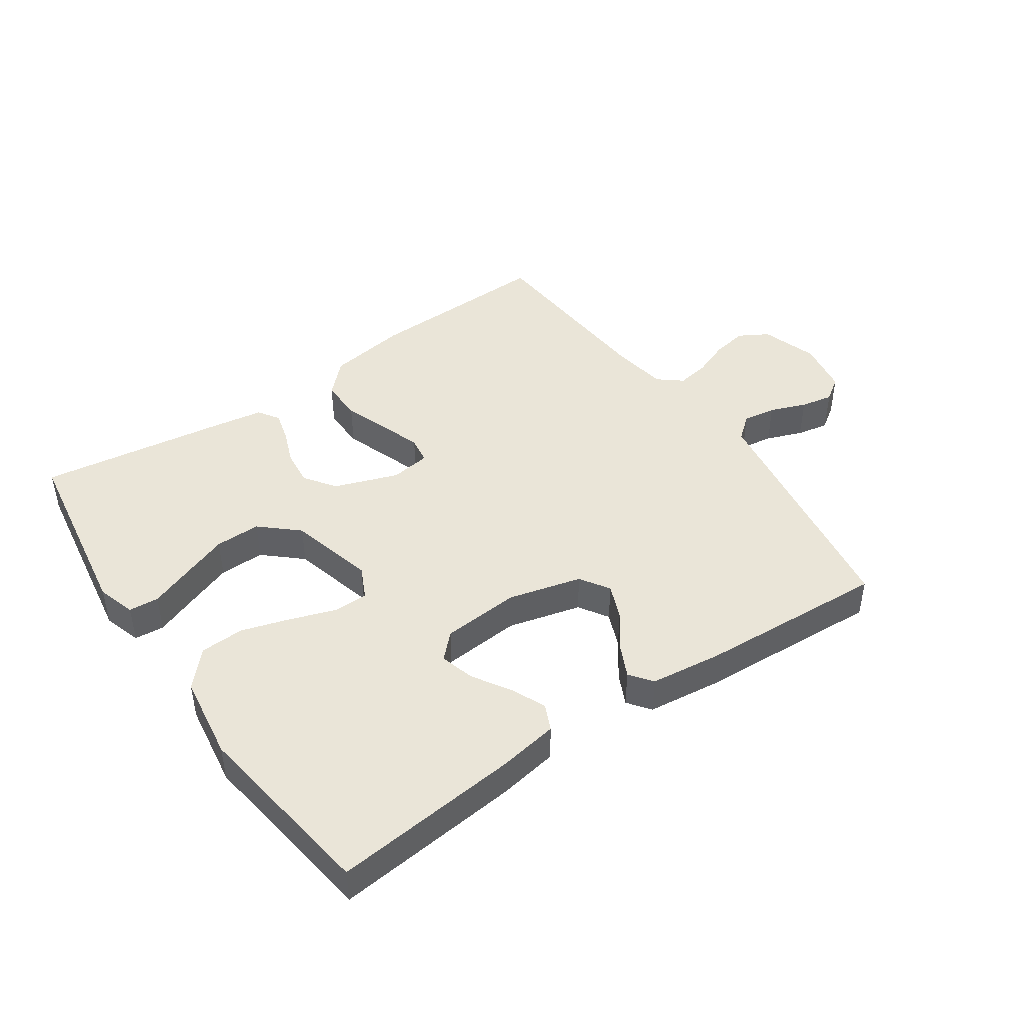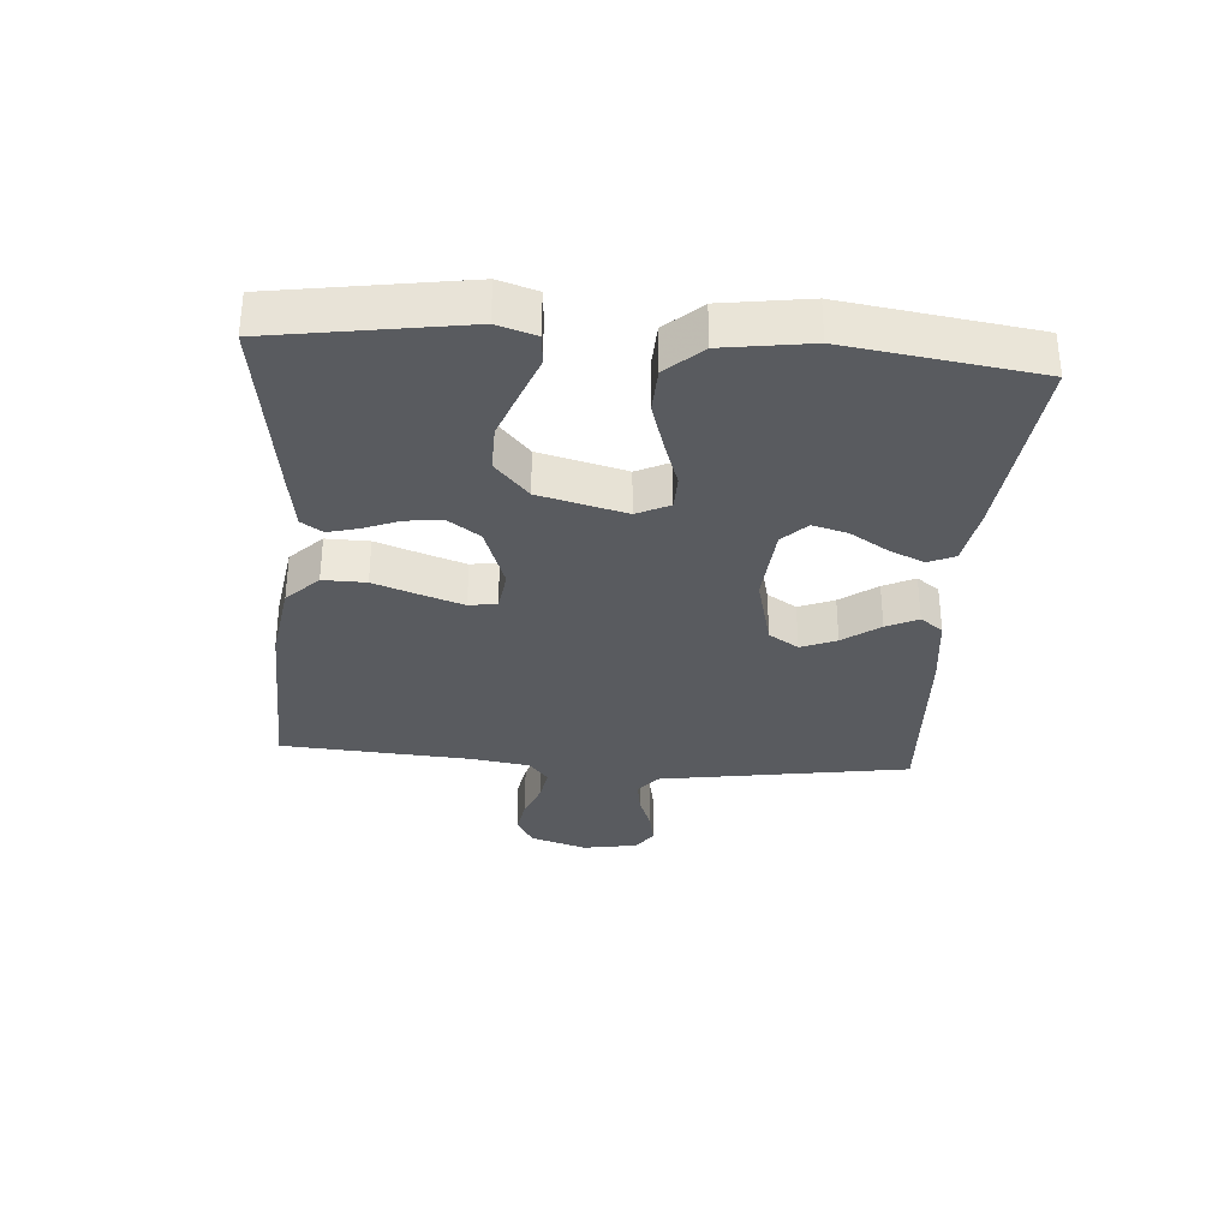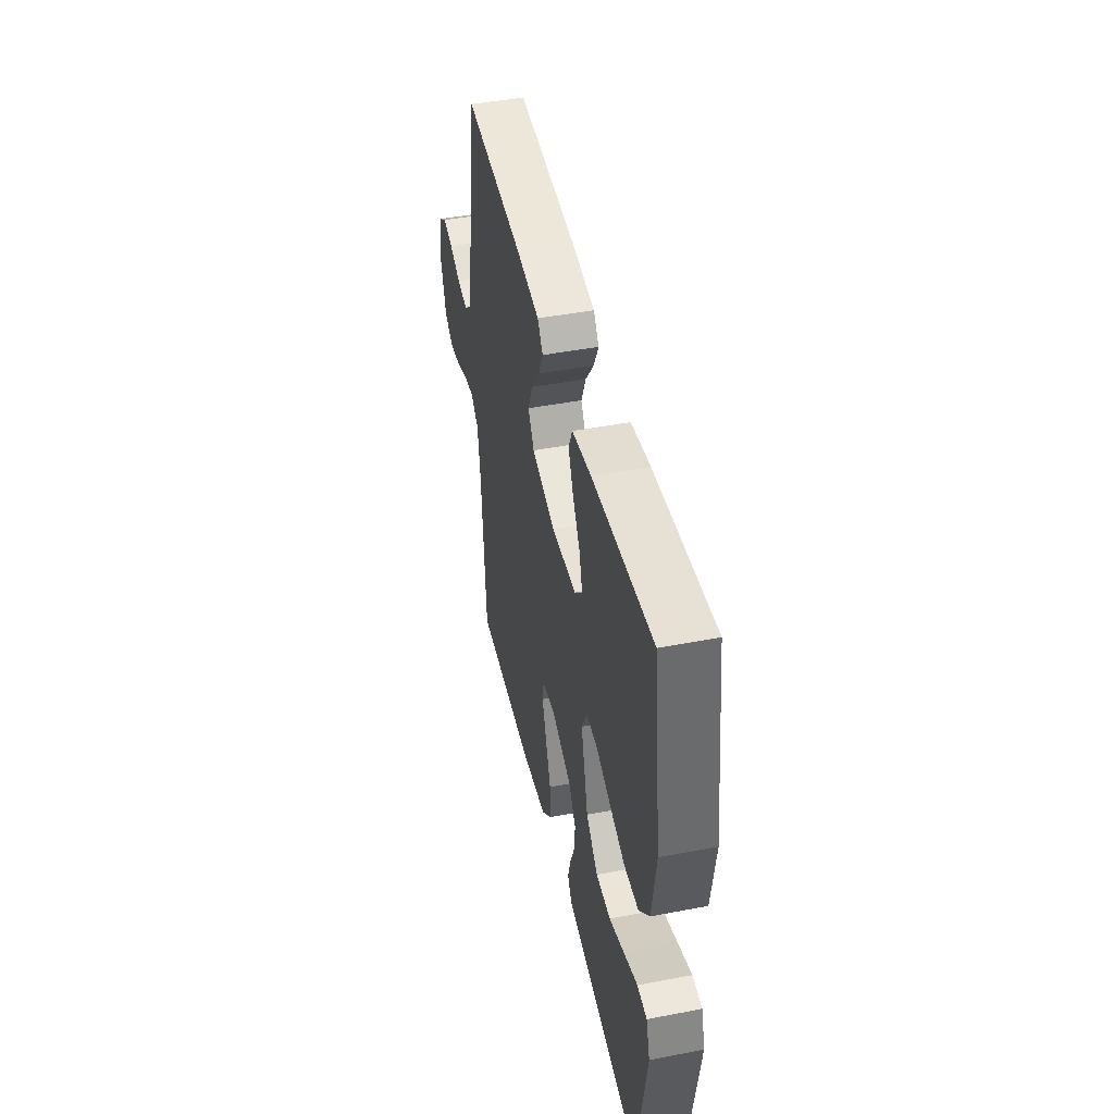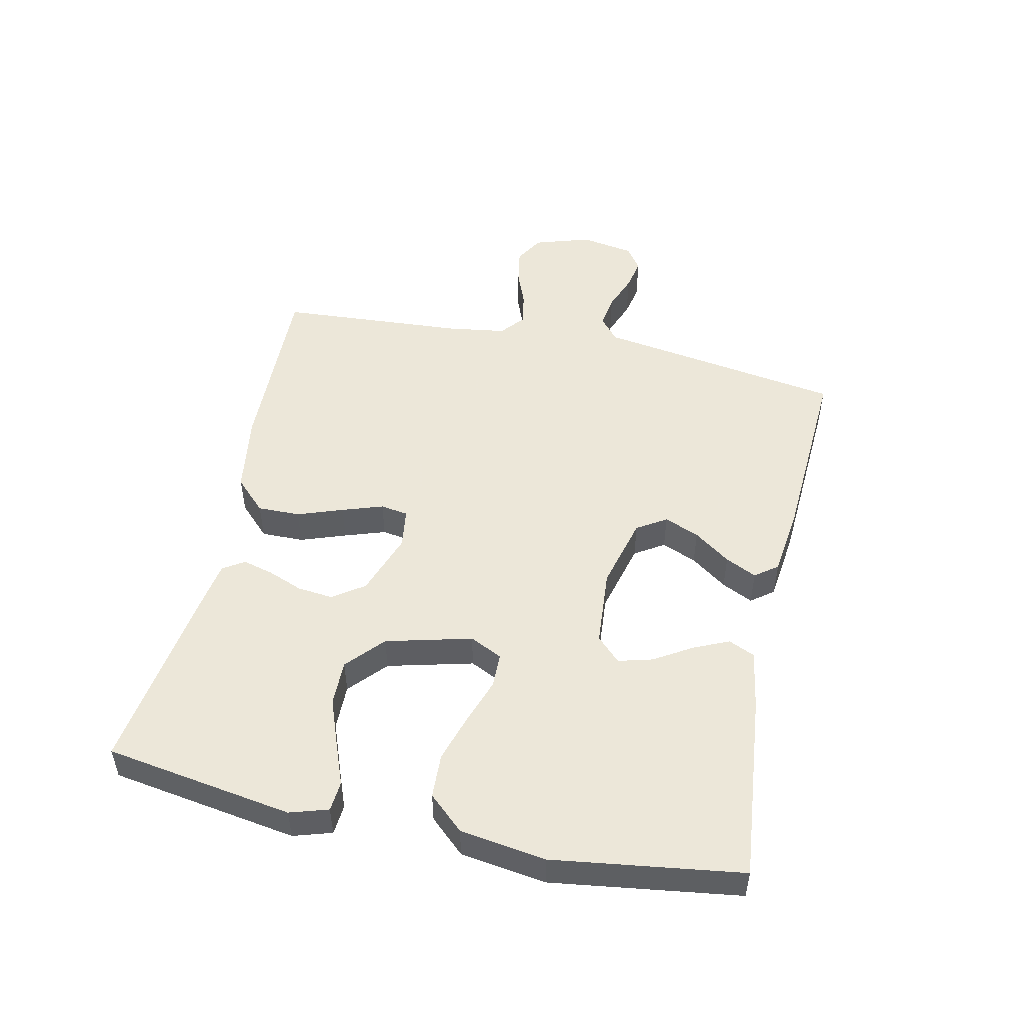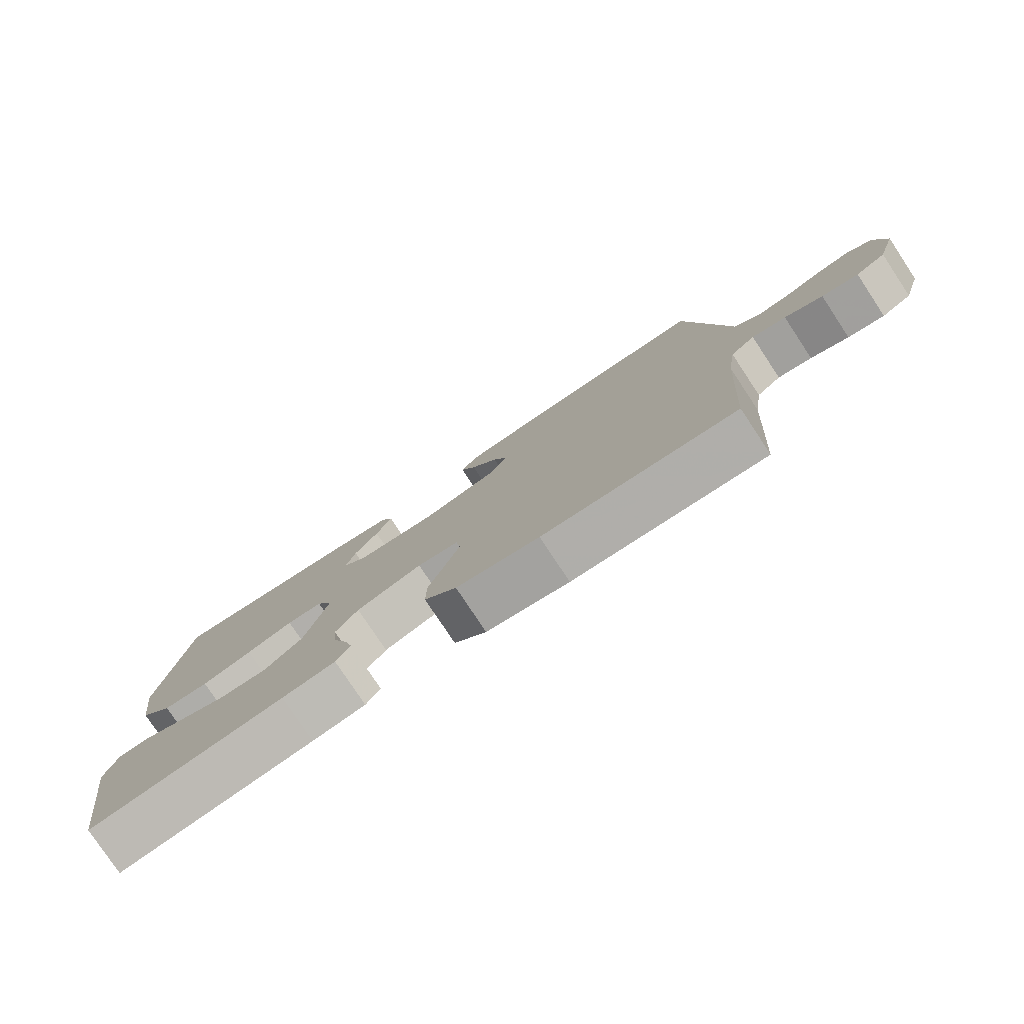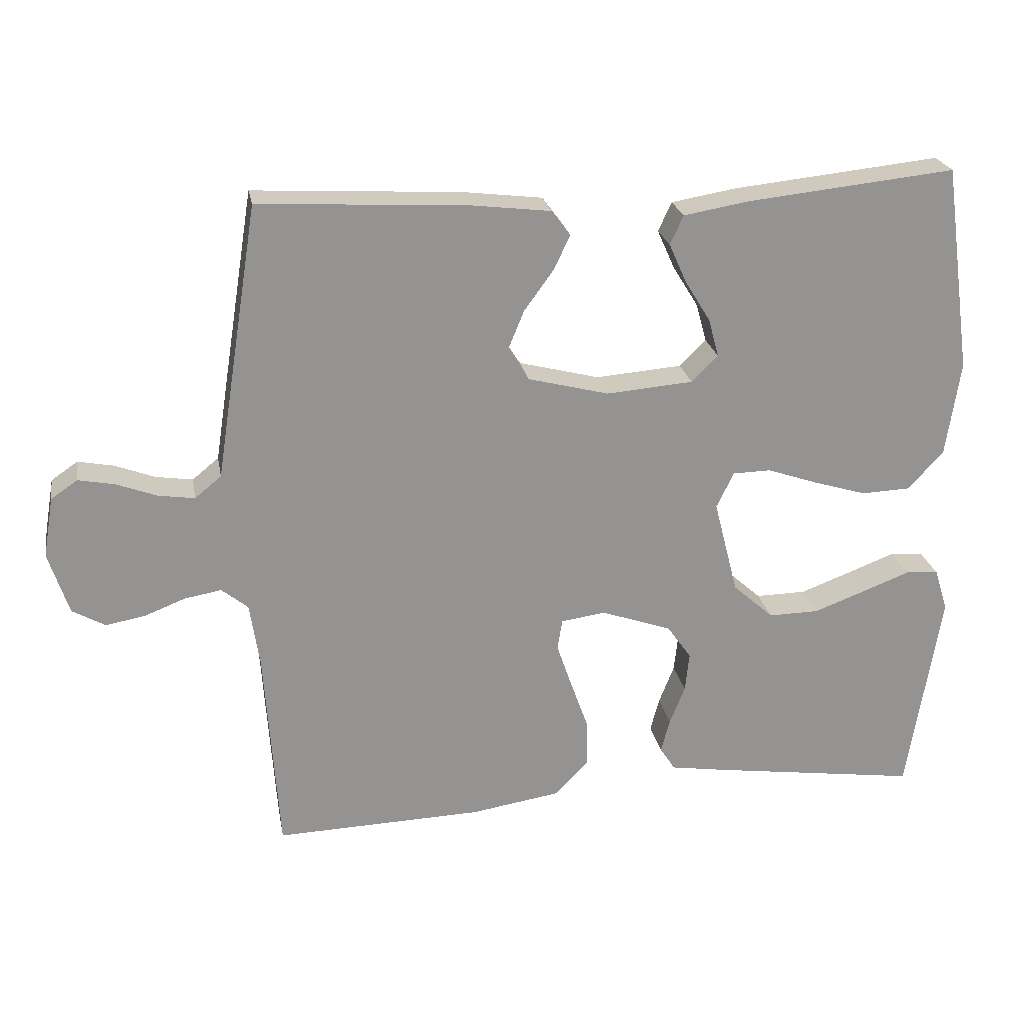
<metadata>
{"format":"obj","ext":"obj","renderer":"f3d","projection":"perspective","resolution":1024,"background":"white","views":[{"elev":44.8,"azim":-34.6,"up":"+Y"},{"elev":-32.6,"azim":-94.4,"up":"+Y"},{"elev":45.3,"azim":-102.5,"up":"+Z"},{"elev":50.2,"azim":-77.7,"up":"+Y"},{"elev":-78.8,"azim":33.5,"up":"+Z"},{"elev":23.6,"azim":169.7,"up":"+Z"}]}
</metadata>
<code>
v -0.5 0.07 -0.5
v -0.547 0.07 -0.2
v -0.528 0.07 -0.139
v -0.48 0.07 -0.135
v -0.412 0.07 -0.161
v -0.337 0.07 -0.189
v -0.264 0.07 -0.19
v -0.205 0.07 -0.137
v -0.17 0.07 0
v -0.195 0.07 0.052
v -0.25 0.07 0.053
v -0.322 0.07 0.028
v -0.4 0.07 0.004
v -0.471 0.07 0.007
v -0.522 0.07 0.063
v -0.542 0.07 0.2
v -0.5 0.07 0.5
v -0.2 0.07 0.469
v -0.105 0.07 0.453
v -0.086 0.07 0.411
v -0.111 0.07 0.355
v -0.148 0.07 0.295
v -0.163 0.07 0.24
v -0.125 0.07 0.202
v 0 0.07 0.192
v 0.117 0.07 0.222
v 0.147 0.07 0.269
v 0.124 0.07 0.325
v 0.082 0.07 0.383
v 0.058 0.07 0.433
v 0.085 0.07 0.469
v 0.2 0.07 0.483
v 0.5 0.07 0.5
v 0.548 0.07 0.2
v 0.563 0.07 0.104
v 0.601 0.07 0.073
v 0.654 0.07 0.081
v 0.712 0.07 0.103
v 0.764 0.07 0.113
v 0.802 0.07 0.087
v 0.817 0.07 0
v 0.788 0.07 -0.09
v 0.741 0.07 -0.117
v 0.684 0.07 -0.107
v 0.625 0.07 -0.084
v 0.572 0.07 -0.075
v 0.534 0.07 -0.106
v 0.52 0.07 -0.2
v 0.5 0.07 -0.5
v 0.2 0.07 -0.491
v 0.072 0.07 -0.471
v 0.022 0.07 -0.421
v 0.023 0.07 -0.353
v 0.049 0.07 -0.28
v 0.071 0.07 -0.215
v 0.064 0.07 -0.171
v 0 0.07 -0.162
v -0.102 0.07 -0.198
v -0.137 0.07 -0.248
v -0.131 0.07 -0.305
v -0.109 0.07 -0.361
v -0.096 0.07 -0.41
v -0.118 0.07 -0.444
v -0.2 0.07 -0.457
v -0.5 0 -0.5
v -0.547 0 -0.2
v -0.528 0 -0.139
v -0.48 0 -0.135
v -0.412 0 -0.161
v -0.337 0 -0.189
v -0.264 0 -0.19
v -0.205 0 -0.137
v -0.17 0 0
v -0.195 0 0.052
v -0.25 0 0.053
v -0.322 0 0.028
v -0.4 0 0.004
v -0.471 0 0.007
v -0.522 0 0.063
v -0.542 0 0.2
v -0.5 0 0.5
v -0.2 0 0.469
v -0.105 0 0.453
v -0.086 0 0.411
v -0.111 0 0.355
v -0.148 0 0.295
v -0.163 0 0.24
v -0.125 0 0.202
v 0 0 0.192
v 0.117 0 0.222
v 0.147 0 0.269
v 0.124 0 0.325
v 0.082 0 0.383
v 0.058 0 0.433
v 0.085 0 0.469
v 0.2 0 0.483
v 0.5 0 0.5
v 0.548 0 0.2
v 0.563 0 0.104
v 0.601 0 0.073
v 0.654 0 0.081
v 0.712 0 0.103
v 0.764 0 0.113
v 0.802 0 0.087
v 0.817 0 0
v 0.788 0 -0.09
v 0.741 0 -0.117
v 0.684 0 -0.107
v 0.625 0 -0.084
v 0.572 0 -0.075
v 0.534 0 -0.106
v 0.52 0 -0.2
v 0.5 0 -0.5
v 0.2 0 -0.491
v 0.072 0 -0.471
v 0.022 0 -0.421
v 0.023 0 -0.353
v 0.049 0 -0.28
v 0.071 0 -0.215
v 0.064 0 -0.171
v 0 0 -0.162
v -0.102 0 -0.198
v -0.137 0 -0.248
v -0.131 0 -0.305
v -0.109 0 -0.361
v -0.096 0 -0.41
v -0.118 0 -0.444
v -0.2 0 -0.457
f 3 4 5
f 2 3 5
f 1 2 5
f 64 1 5
f 63 64 5
f 62 63 5
f 61 62 5
f 60 61 5
f 52 53 54
f 51 52 54
f 50 51 54
f 49 50 54
f 48 49 54
f 47 48 54 55
f 46 47 55 56
f 43 44 45
f 42 43 45
f 41 42 45
f 40 41 45
f 39 40 45
f 38 39 45
f 37 38 45
f 36 37 45 46
f 46 56 57
f 36 46 57
f 35 36 57
f 33 34 35
f 32 33 35
f 31 32 35
f 30 31 35
f 29 30 35
f 28 29 35
f 20 21 22
f 19 20 22
f 18 19 22
f 17 18 22
f 16 17 22
f 15 16 22
f 14 15 22
f 13 14 22
f 12 13 22
f 11 12 22 23
f 10 11 23 24
f 60 5 6
f 59 60 6 7
f 35 57 58
f 27 28 35
f 26 27 35 58
f 25 26 58 59
f 9 10 24 25
f 8 9 25 59
f 7 8 59
f 69 68 67
f 69 67 66
f 69 66 65
f 69 65 128
f 69 128 127
f 69 127 126
f 69 126 125
f 69 125 124
f 118 117 116
f 118 116 115
f 118 115 114
f 118 114 113
f 118 113 112
f 119 118 112 111
f 120 119 111 110
f 109 108 107
f 109 107 106
f 109 106 105
f 109 105 104
f 109 104 103
f 109 103 102
f 109 102 101
f 110 109 101 100
f 121 120 110
f 121 110 100
f 121 100 99
f 99 98 97
f 99 97 96
f 99 96 95
f 99 95 94
f 99 94 93
f 99 93 92
f 86 85 84
f 86 84 83
f 86 83 82
f 86 82 81
f 86 81 80
f 86 80 79
f 86 79 78
f 86 78 77
f 86 77 76
f 87 86 76 75
f 88 87 75 74
f 70 69 124
f 71 70 124 123
f 122 121 99
f 99 92 91
f 122 99 91 90
f 123 122 90 89
f 89 88 74 73
f 123 89 73 72
f 123 72 71
f 1 65 66 2
f 2 66 67 3
f 3 67 68 4
f 4 68 69 5
f 5 69 70 6
f 6 70 71 7
f 7 71 72 8
f 8 72 73 9
f 9 73 74 10
f 10 74 75 11
f 11 75 76 12
f 12 76 77 13
f 13 77 78 14
f 14 78 79 15
f 15 79 80 16
f 16 80 81 17
f 17 81 82 18
f 18 82 83 19
f 19 83 84 20
f 20 84 85 21
f 21 85 86 22
f 22 86 87 23
f 23 87 88 24
f 24 88 89 25
f 25 89 90 26
f 26 90 91 27
f 27 91 92 28
f 28 92 93 29
f 29 93 94 30
f 30 94 95 31
f 31 95 96 32
f 32 96 97 33
f 33 97 98 34
f 34 98 99 35
f 35 99 100 36
f 36 100 101 37
f 37 101 102 38
f 38 102 103 39
f 39 103 104 40
f 40 104 105 41
f 41 105 106 42
f 42 106 107 43
f 43 107 108 44
f 44 108 109 45
f 45 109 110 46
f 46 110 111 47
f 47 111 112 48
f 48 112 113 49
f 49 113 114 50
f 50 114 115 51
f 51 115 116 52
f 52 116 117 53
f 53 117 118 54
f 54 118 119 55
f 55 119 120 56
f 56 120 121 57
f 57 121 122 58
f 58 122 123 59
f 59 123 124 60
f 60 124 125 61
f 61 125 126 62
f 62 126 127 63
f 63 127 128 64
f 64 128 65 1

</code>
